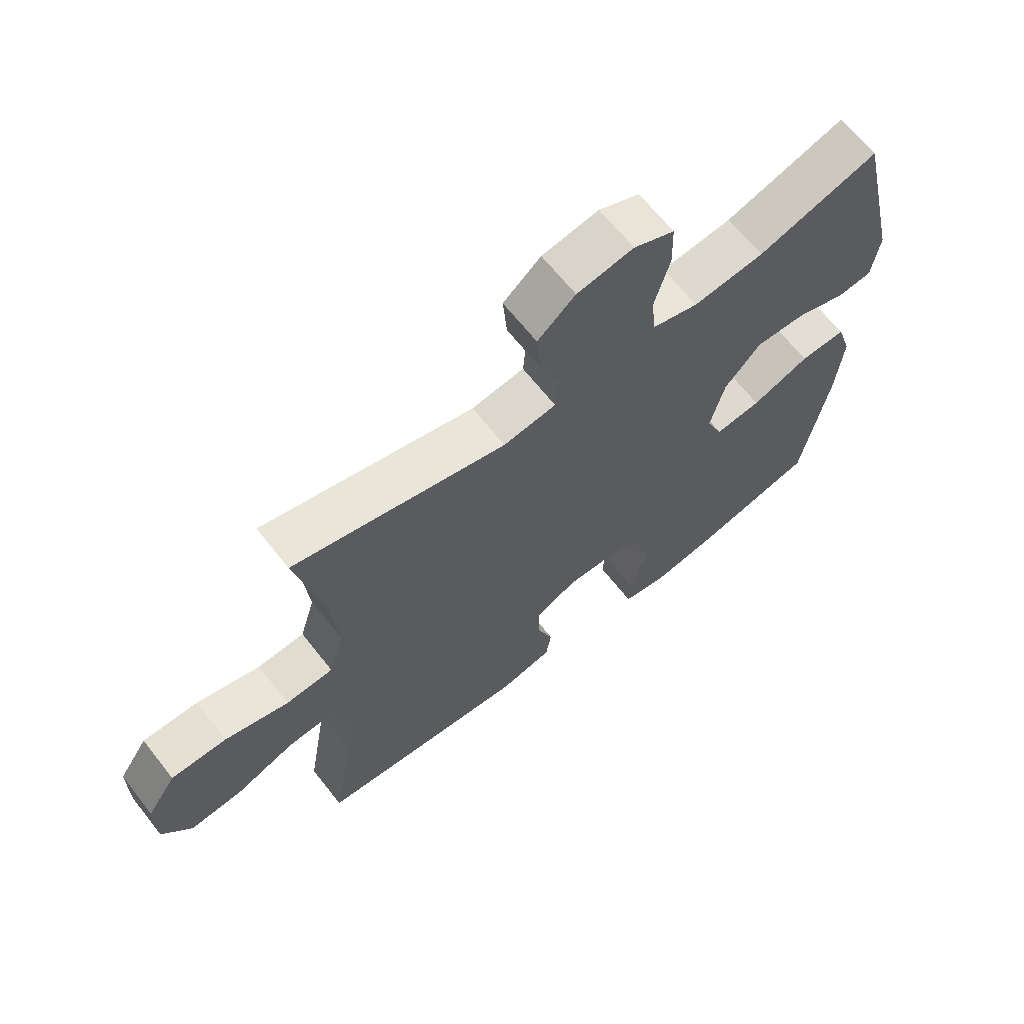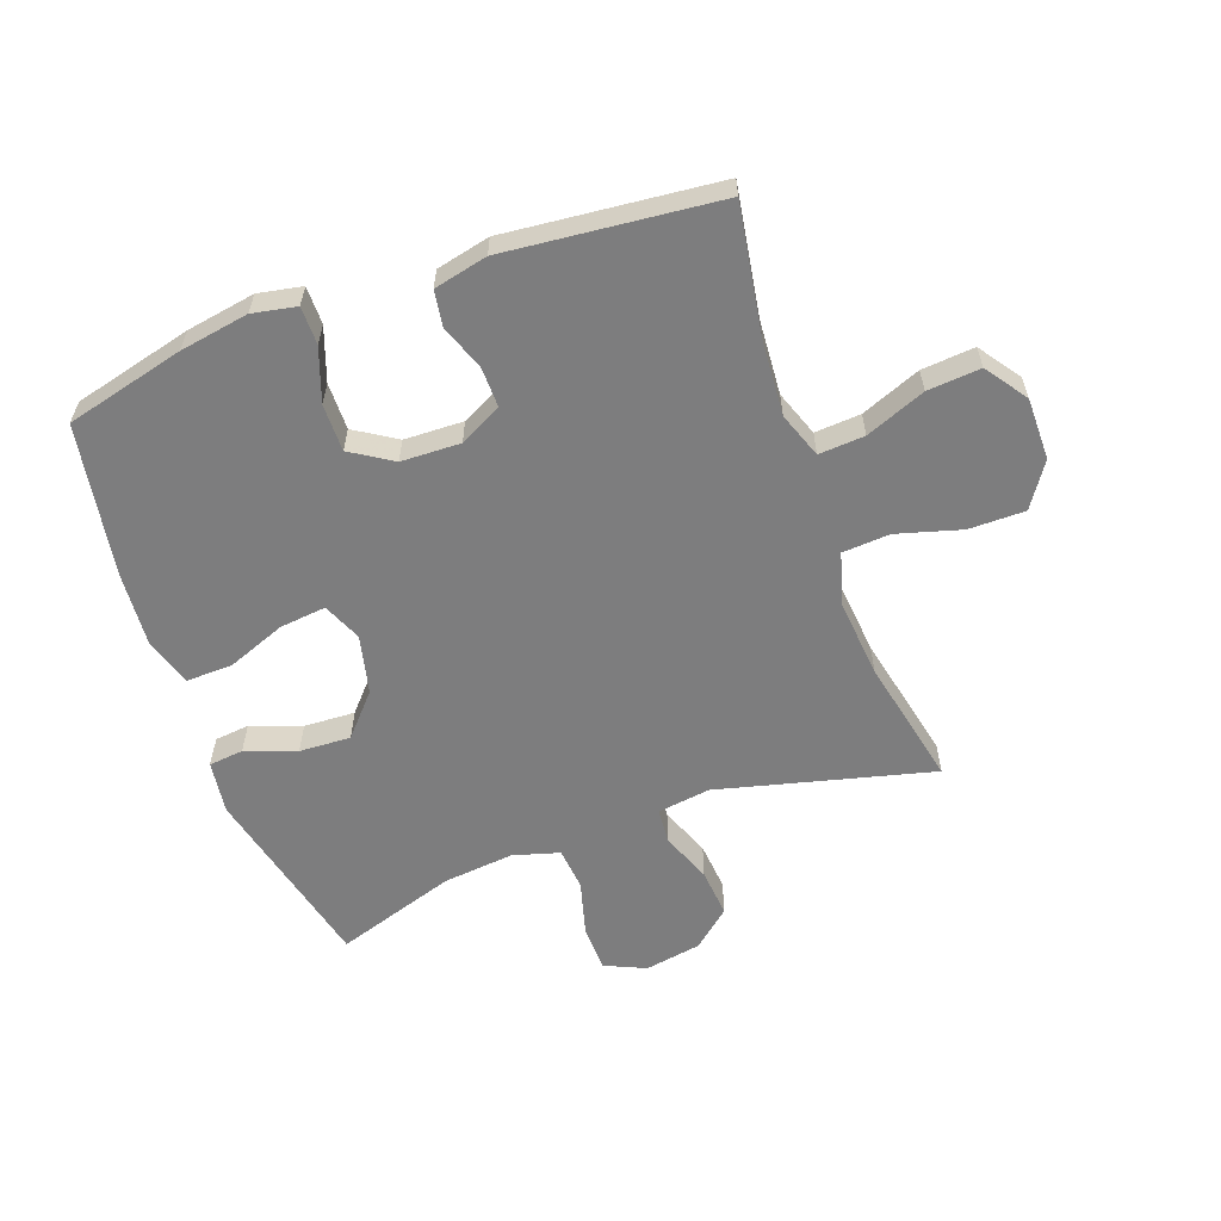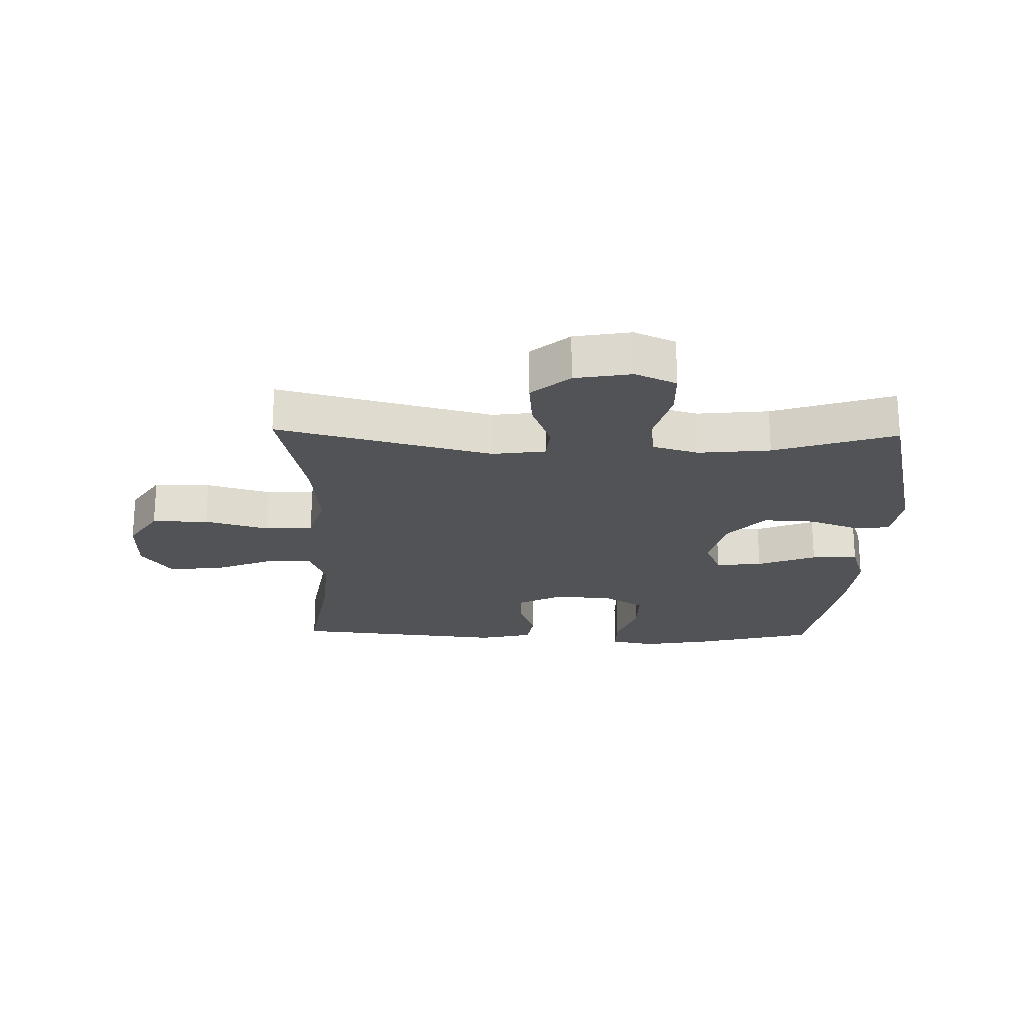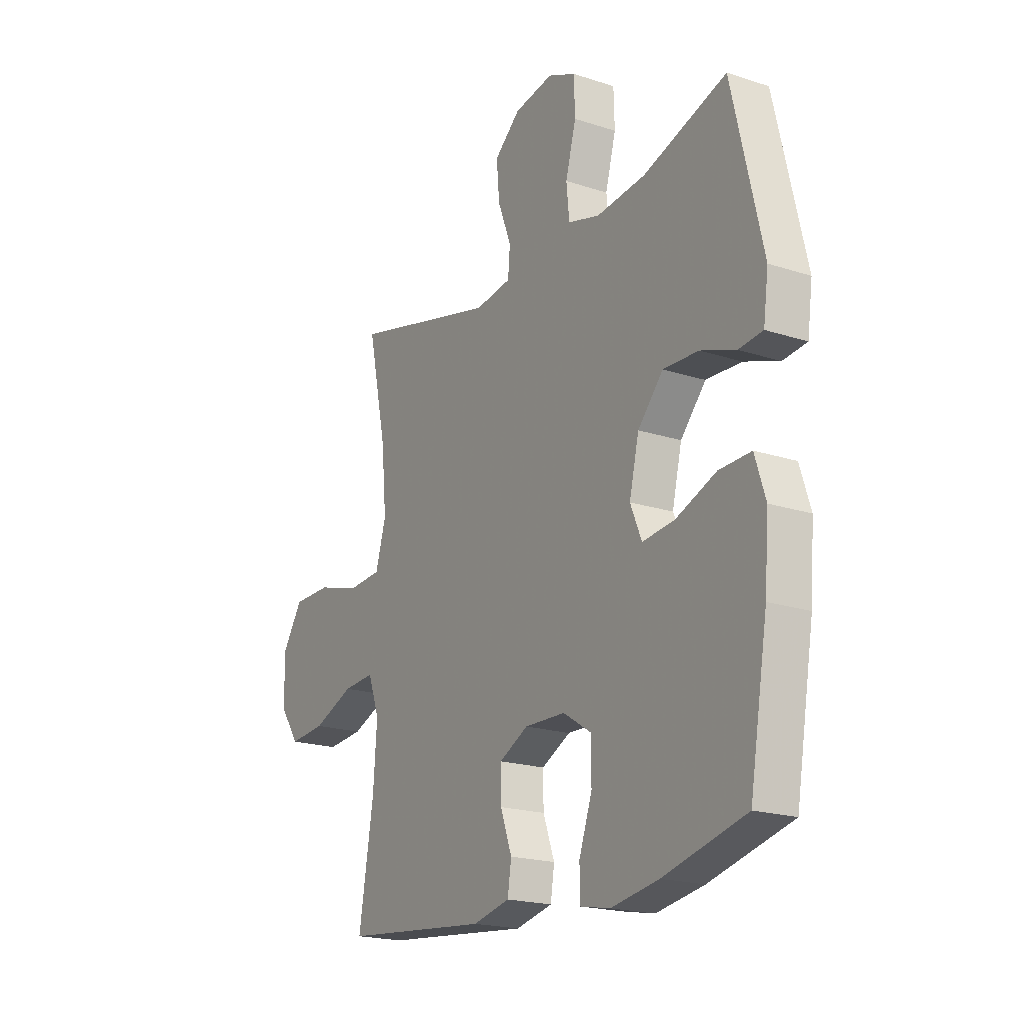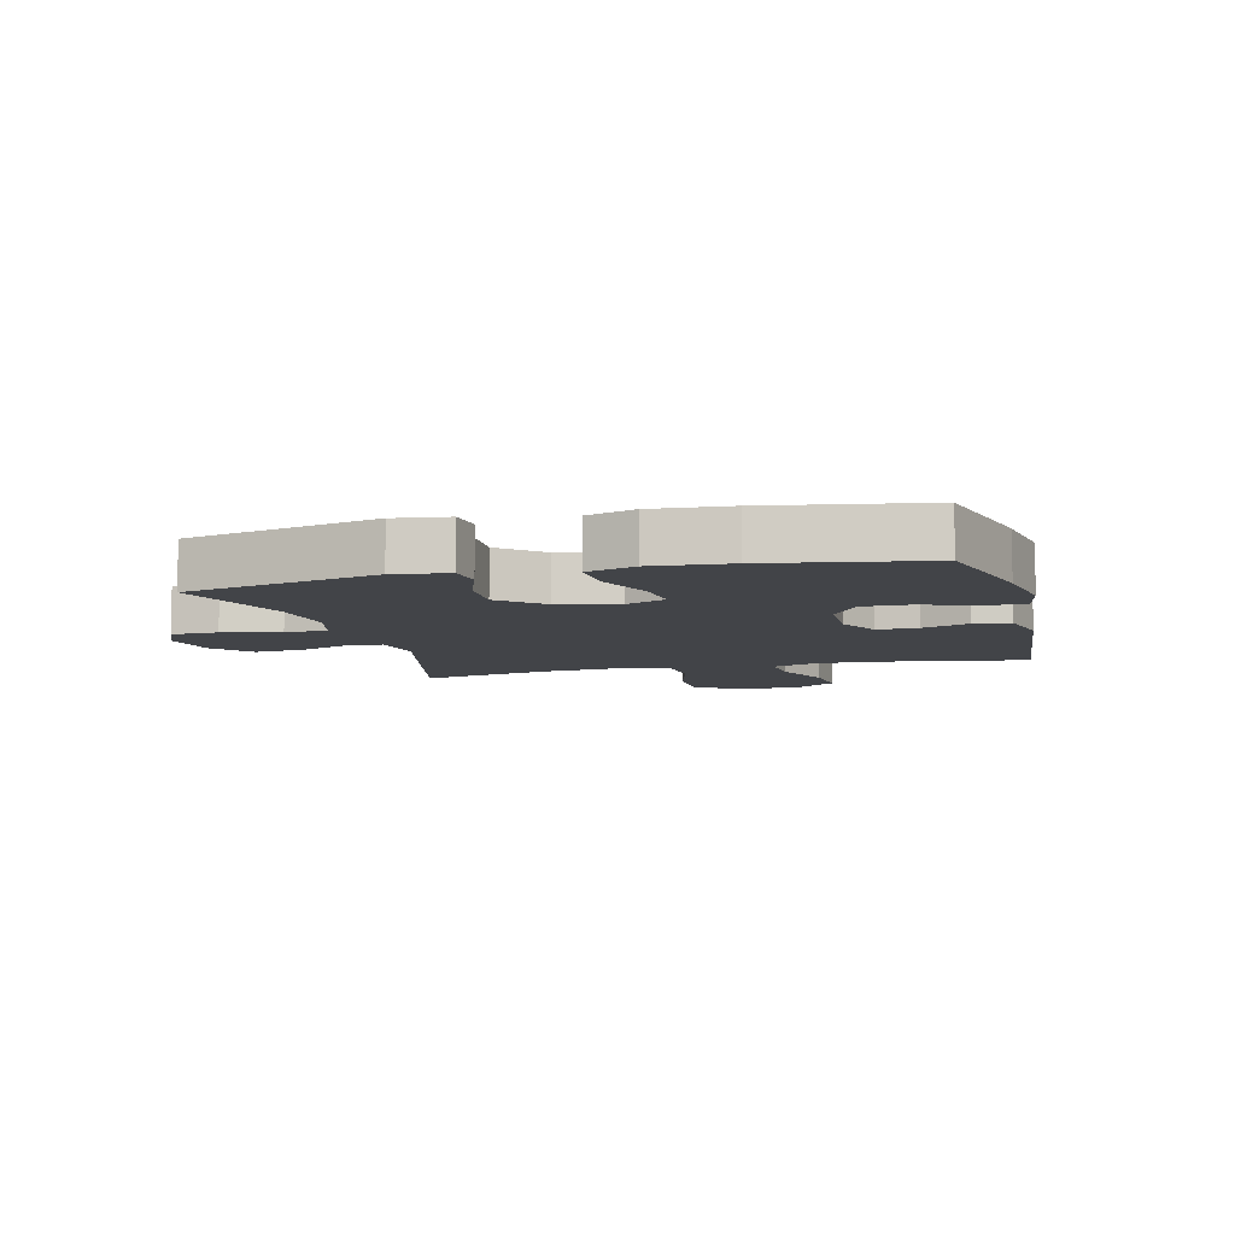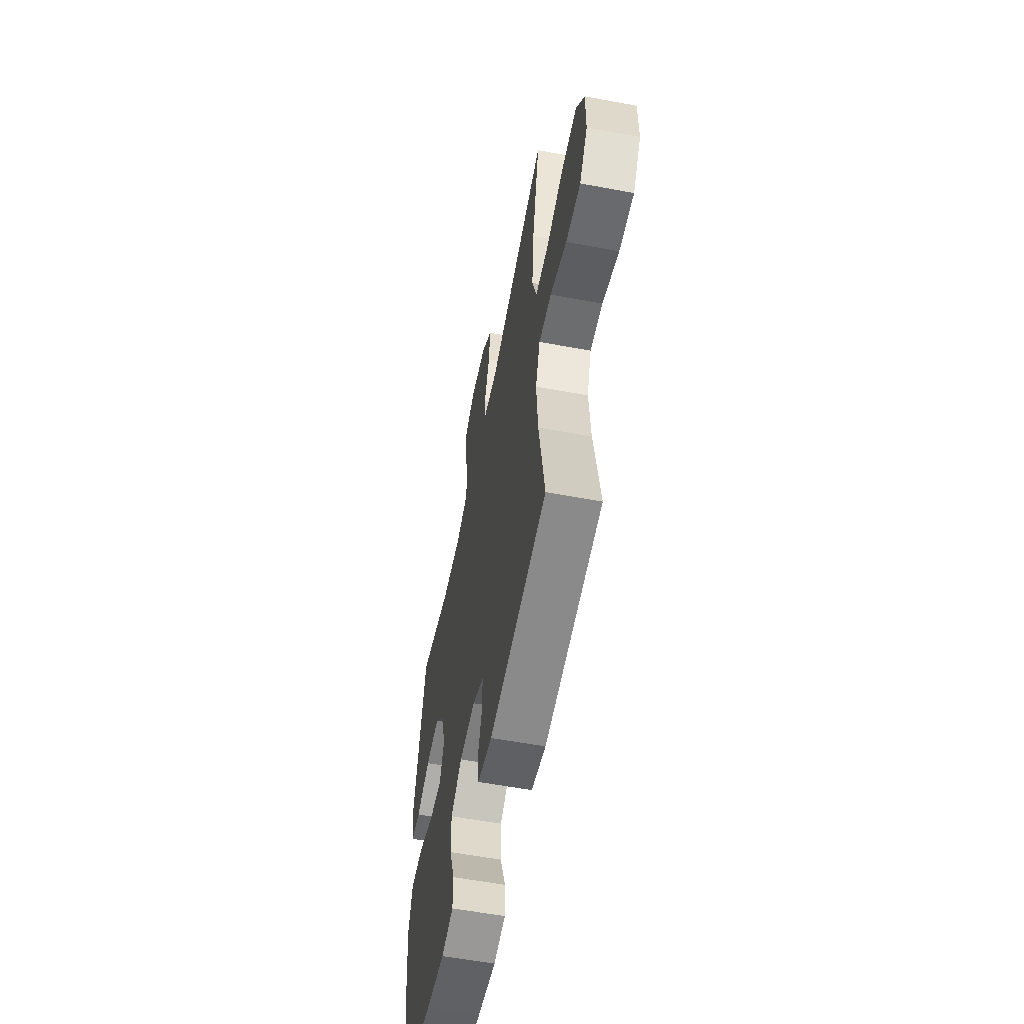
<metadata>
{"format":"obj","ext":"obj","renderer":"f3d","projection":"perspective","resolution":1024,"background":"white","views":[{"elev":65.9,"azim":-38.3,"up":"+Z"},{"elev":-59.1,"azim":-160.1,"up":"+Y"},{"elev":-22.0,"azim":-1.4,"up":"+Y"},{"elev":-19.8,"azim":58.8,"up":"+Z"},{"elev":-8.0,"azim":104.6,"up":"+Y"},{"elev":-57.7,"azim":-101.0,"up":"+Z"}]}
</metadata>
<code>
v -0.5 0.07 -0.5
v -0.465 0.07 -0.288
v -0.456 0.07 -0.166
v -0.483 0.07 -0.091
v -0.558 0.07 -0.096
v -0.656 0.07 -0.135
v -0.743 0.07 -0.142
v -0.791 0.07 -0.074
v -0.791 0.07 0.028
v -0.743 0.07 0.1
v -0.651 0.07 0.1
v -0.546 0.07 0.07
v -0.468 0.07 0.075
v -0.443 0.07 0.16
v -0.455 0.07 0.29
v -0.5 0.07 0.5
v -0.15 0.07 0.411
v -0.063 0.07 0.423
v -0.058 0.07 0.481
v -0.09 0.07 0.564
v -0.097 0.07 0.644
v -0.035 0.07 0.697
v 0.058 0.07 0.713
v 0.125 0.07 0.683
v 0.127 0.07 0.607
v 0.102 0.07 0.516
v 0.109 0.07 0.446
v 0.185 0.07 0.424
v 0.302 0.07 0.436
v 0.5 0.07 0.5
v 0.572 0.07 0.19
v 0.56 0.07 0.103
v 0.503 0.07 0.097
v 0.42 0.07 0.127
v 0.336 0.07 0.131
v 0.276 0.07 0.064
v 0.253 0.07 -0.032
v 0.28 0.07 -0.096
v 0.356 0.07 -0.088
v 0.452 0.07 -0.051
v 0.528 0.07 -0.049
v 0.553 0.07 -0.127
v 0.543 0.07 -0.251
v 0.5 0.07 -0.5
v 0.305 0.07 -0.549
v 0.192 0.07 -0.568
v 0.12 0.07 -0.554
v 0.12 0.07 -0.492
v 0.151 0.07 -0.405
v 0.152 0.07 -0.327
v 0.084 0.07 -0.284
v -0.013 0.07 -0.281
v -0.082 0.07 -0.316
v -0.081 0.07 -0.382
v -0.054 0.07 -0.457
v -0.063 0.07 -0.515
v -0.151 0.07 -0.535
v -0.5 0 -0.5
v -0.465 0 -0.288
v -0.456 0 -0.166
v -0.483 0 -0.091
v -0.558 0 -0.096
v -0.656 0 -0.135
v -0.743 0 -0.142
v -0.791 0 -0.074
v -0.791 0 0.028
v -0.743 0 0.1
v -0.651 0 0.1
v -0.546 0 0.07
v -0.468 0 0.075
v -0.443 0 0.16
v -0.455 0 0.29
v -0.5 0 0.5
v -0.15 0 0.411
v -0.063 0 0.423
v -0.058 0 0.481
v -0.09 0 0.564
v -0.097 0 0.644
v -0.035 0 0.697
v 0.058 0 0.713
v 0.125 0 0.683
v 0.127 0 0.607
v 0.102 0 0.516
v 0.109 0 0.446
v 0.185 0 0.424
v 0.302 0 0.436
v 0.5 0 0.5
v 0.572 0 0.19
v 0.56 0 0.103
v 0.503 0 0.097
v 0.42 0 0.127
v 0.336 0 0.131
v 0.276 0 0.064
v 0.253 0 -0.032
v 0.28 0 -0.096
v 0.356 0 -0.088
v 0.452 0 -0.051
v 0.528 0 -0.049
v 0.553 0 -0.127
v 0.543 0 -0.251
v 0.5 0 -0.5
v 0.305 0 -0.549
v 0.192 0 -0.568
v 0.12 0 -0.554
v 0.12 0 -0.492
v 0.151 0 -0.405
v 0.152 0 -0.327
v 0.084 0 -0.284
v -0.013 0 -0.281
v -0.082 0 -0.316
v -0.081 0 -0.382
v -0.054 0 -0.457
v -0.063 0 -0.515
v -0.151 0 -0.535
f 54 55 56 57
f 53 54 57 1
f 52 53 1 2
f 46 47 48 49
f 46 49 50
f 45 46 50
f 44 45 50
f 43 44 50 51
f 39 40 41 42
f 38 39 42 43
f 31 32 33 34
f 29 30 31 34
f 28 29 34 35
f 27 28 35 36
f 23 24 25 26
f 23 26 27
f 22 23 27
f 19 20 21 22
f 18 19 22 27
f 17 18 27 36
f 15 16 17 36
f 9 10 11 12
f 9 12 13
f 8 9 13
f 5 6 7 8
f 4 5 8 13
f 3 4 13 14
f 52 2 3
f 38 43 51 52
f 37 38 52 3
f 14 15 36 37
f 3 14 37
f 114 113 112 111
f 58 114 111 110
f 59 58 110 109
f 106 105 104 103
f 107 106 103
f 107 103 102
f 107 102 101
f 108 107 101 100
f 99 98 97 96
f 100 99 96 95
f 91 90 89 88
f 91 88 87 86
f 92 91 86 85
f 93 92 85 84
f 83 82 81 80
f 84 83 80
f 84 80 79
f 79 78 77 76
f 84 79 76 75
f 93 84 75 74
f 93 74 73 72
f 69 68 67 66
f 70 69 66
f 70 66 65
f 65 64 63 62
f 70 65 62 61
f 71 70 61 60
f 60 59 109
f 109 108 100 95
f 60 109 95 94
f 94 93 72 71
f 94 71 60
f 1 58 59 2
f 2 59 60 3
f 3 60 61 4
f 4 61 62 5
f 5 62 63 6
f 6 63 64 7
f 7 64 65 8
f 8 65 66 9
f 9 66 67 10
f 10 67 68 11
f 11 68 69 12
f 12 69 70 13
f 13 70 71 14
f 14 71 72 15
f 15 72 73 16
f 16 73 74 17
f 17 74 75 18
f 18 75 76 19
f 19 76 77 20
f 20 77 78 21
f 21 78 79 22
f 22 79 80 23
f 23 80 81 24
f 24 81 82 25
f 25 82 83 26
f 26 83 84 27
f 27 84 85 28
f 28 85 86 29
f 29 86 87 30
f 30 87 88 31
f 31 88 89 32
f 32 89 90 33
f 33 90 91 34
f 34 91 92 35
f 35 92 93 36
f 36 93 94 37
f 37 94 95 38
f 38 95 96 39
f 39 96 97 40
f 40 97 98 41
f 41 98 99 42
f 42 99 100 43
f 43 100 101 44
f 44 101 102 45
f 45 102 103 46
f 46 103 104 47
f 47 104 105 48
f 48 105 106 49
f 49 106 107 50
f 50 107 108 51
f 51 108 109 52
f 52 109 110 53
f 53 110 111 54
f 54 111 112 55
f 55 112 113 56
f 56 113 114 57
f 57 114 58 1

</code>
